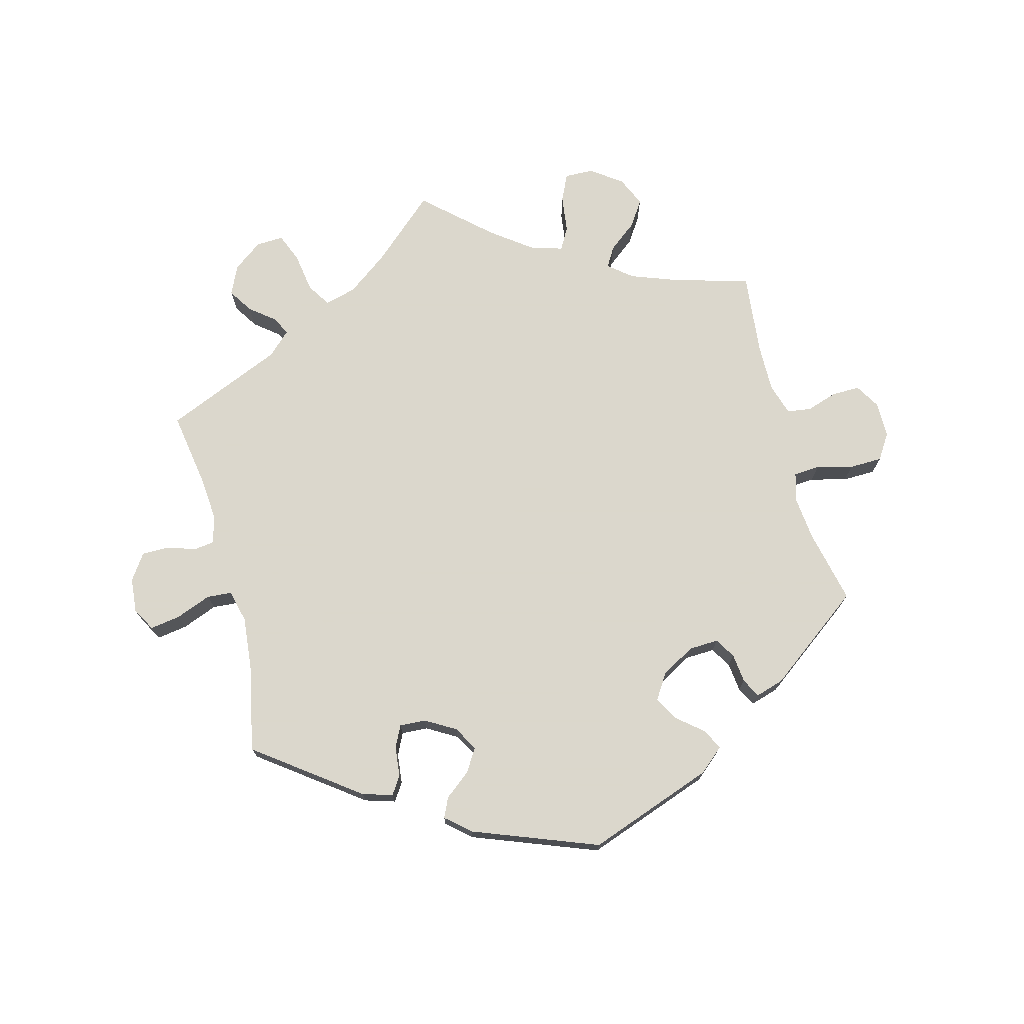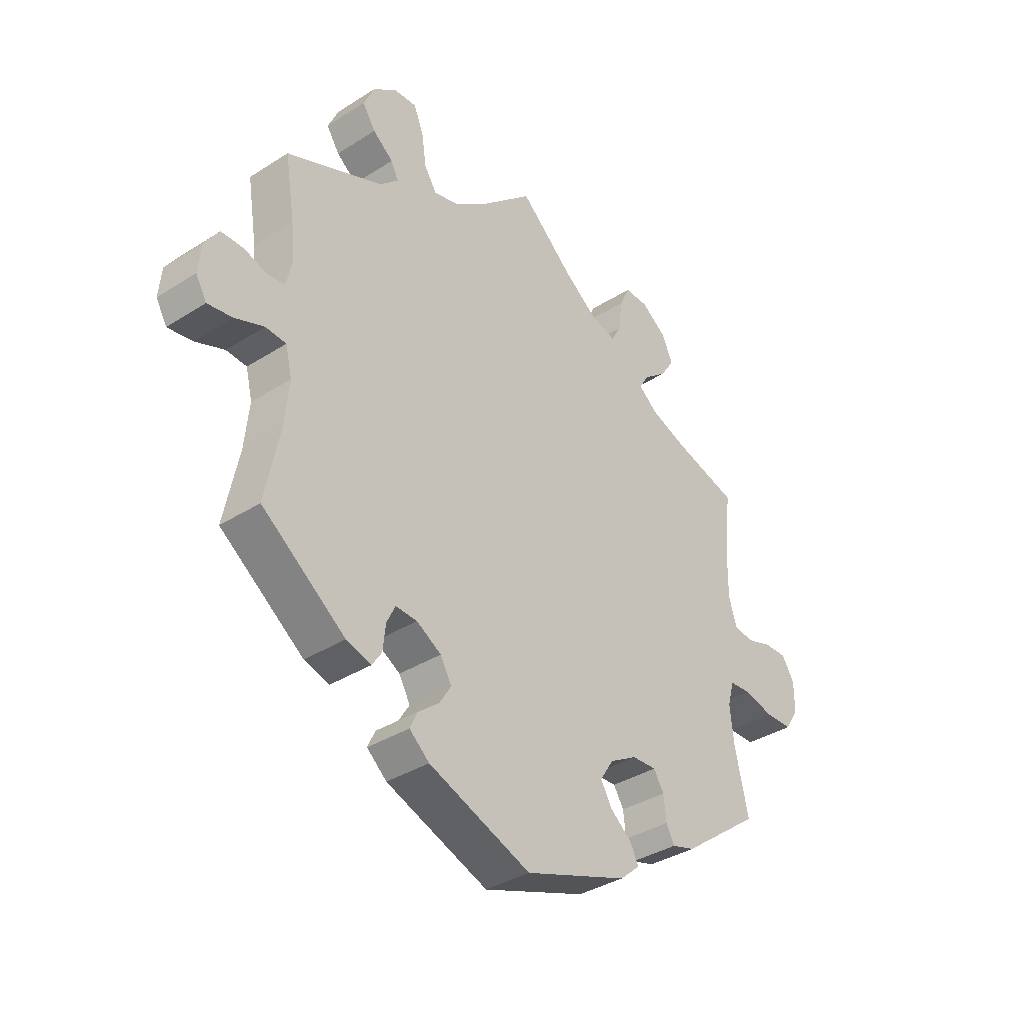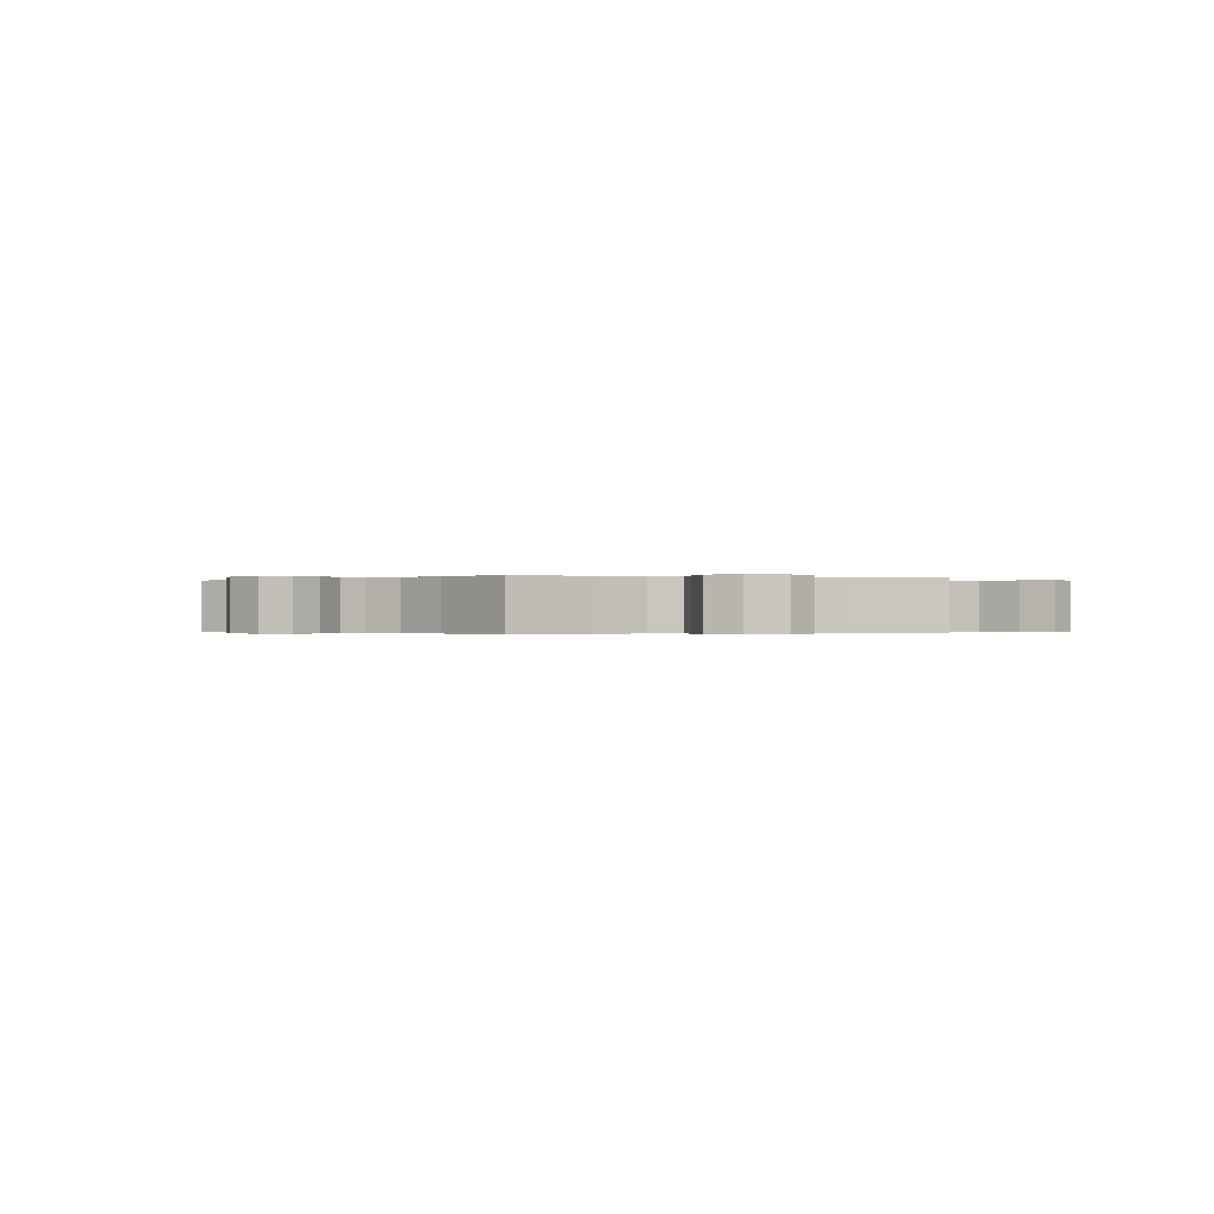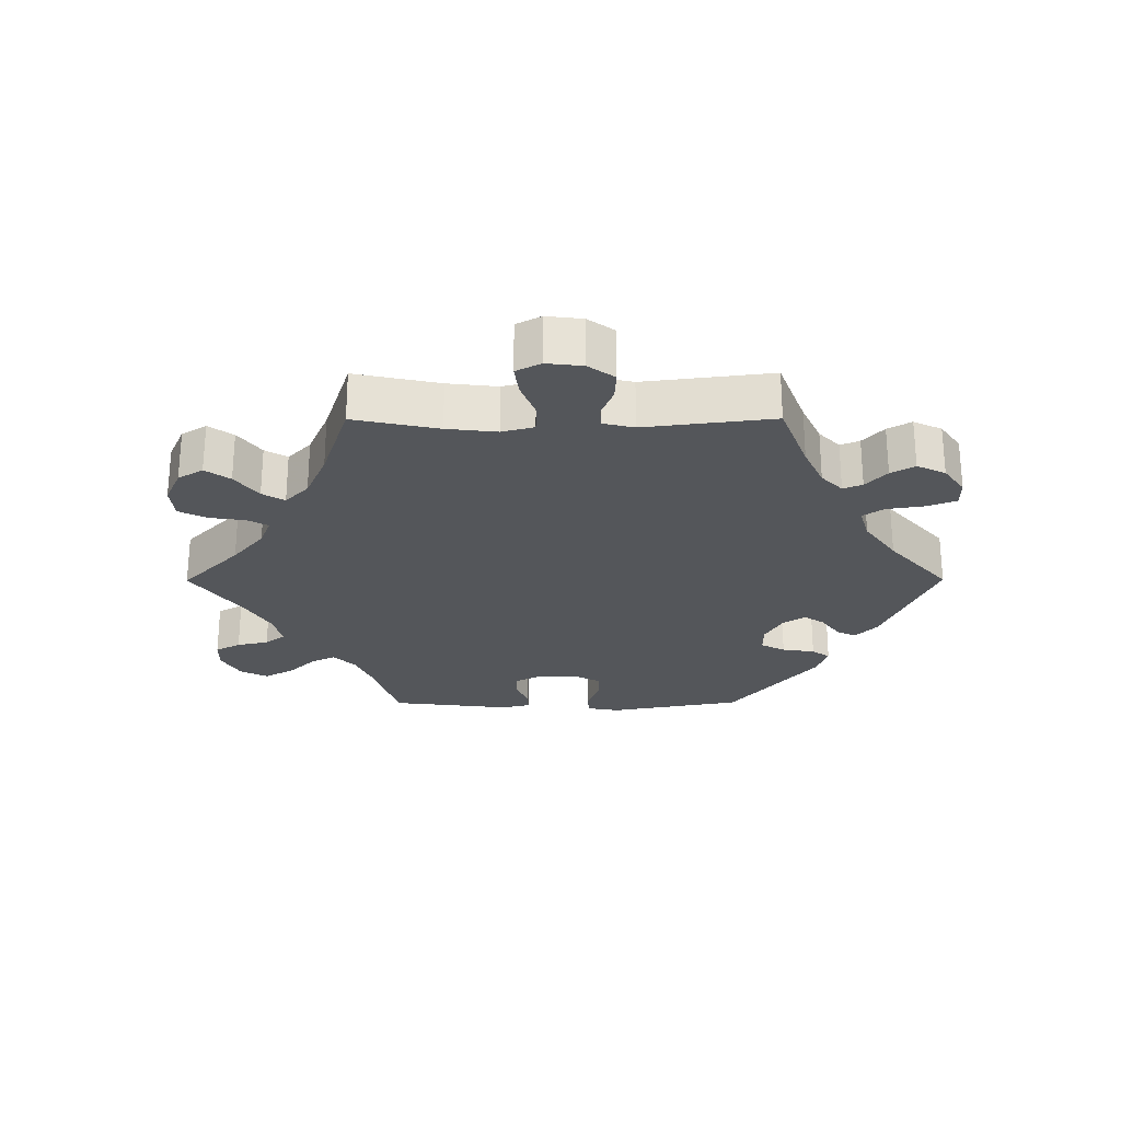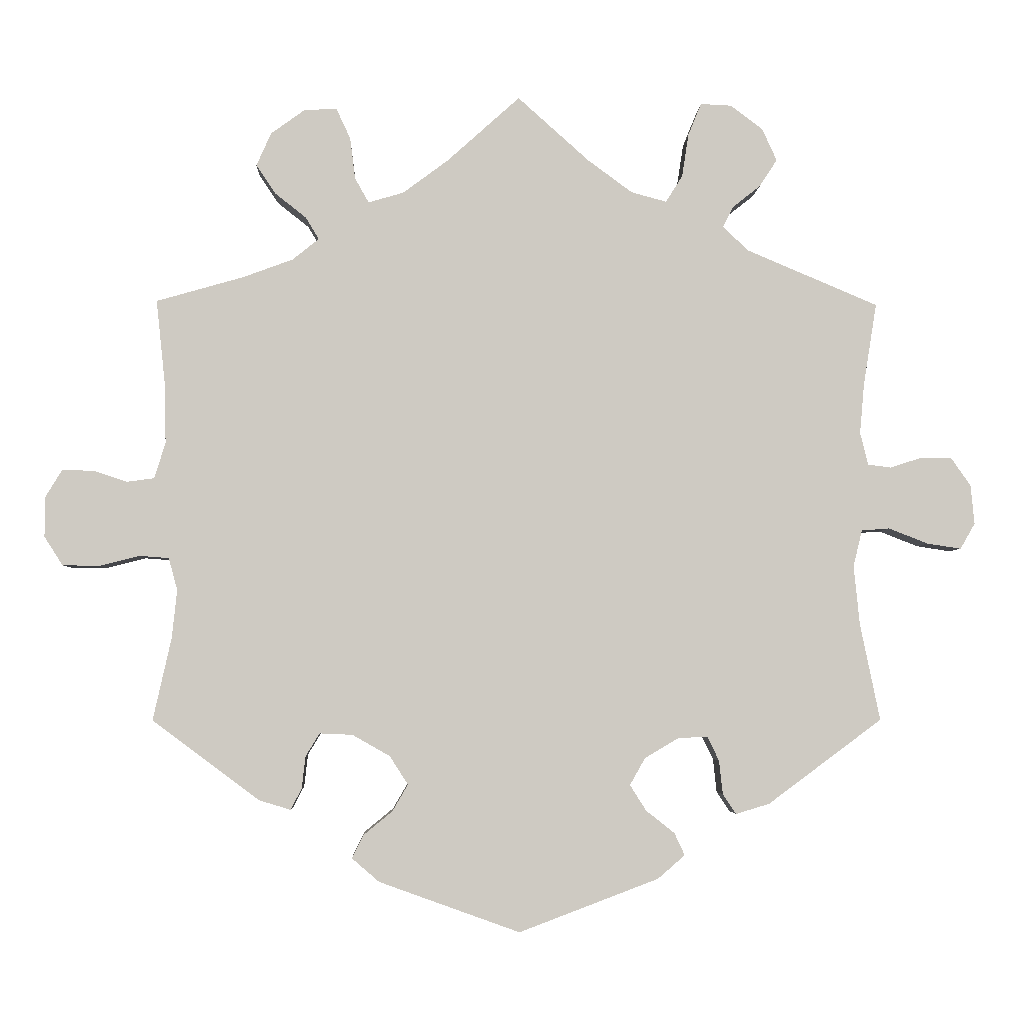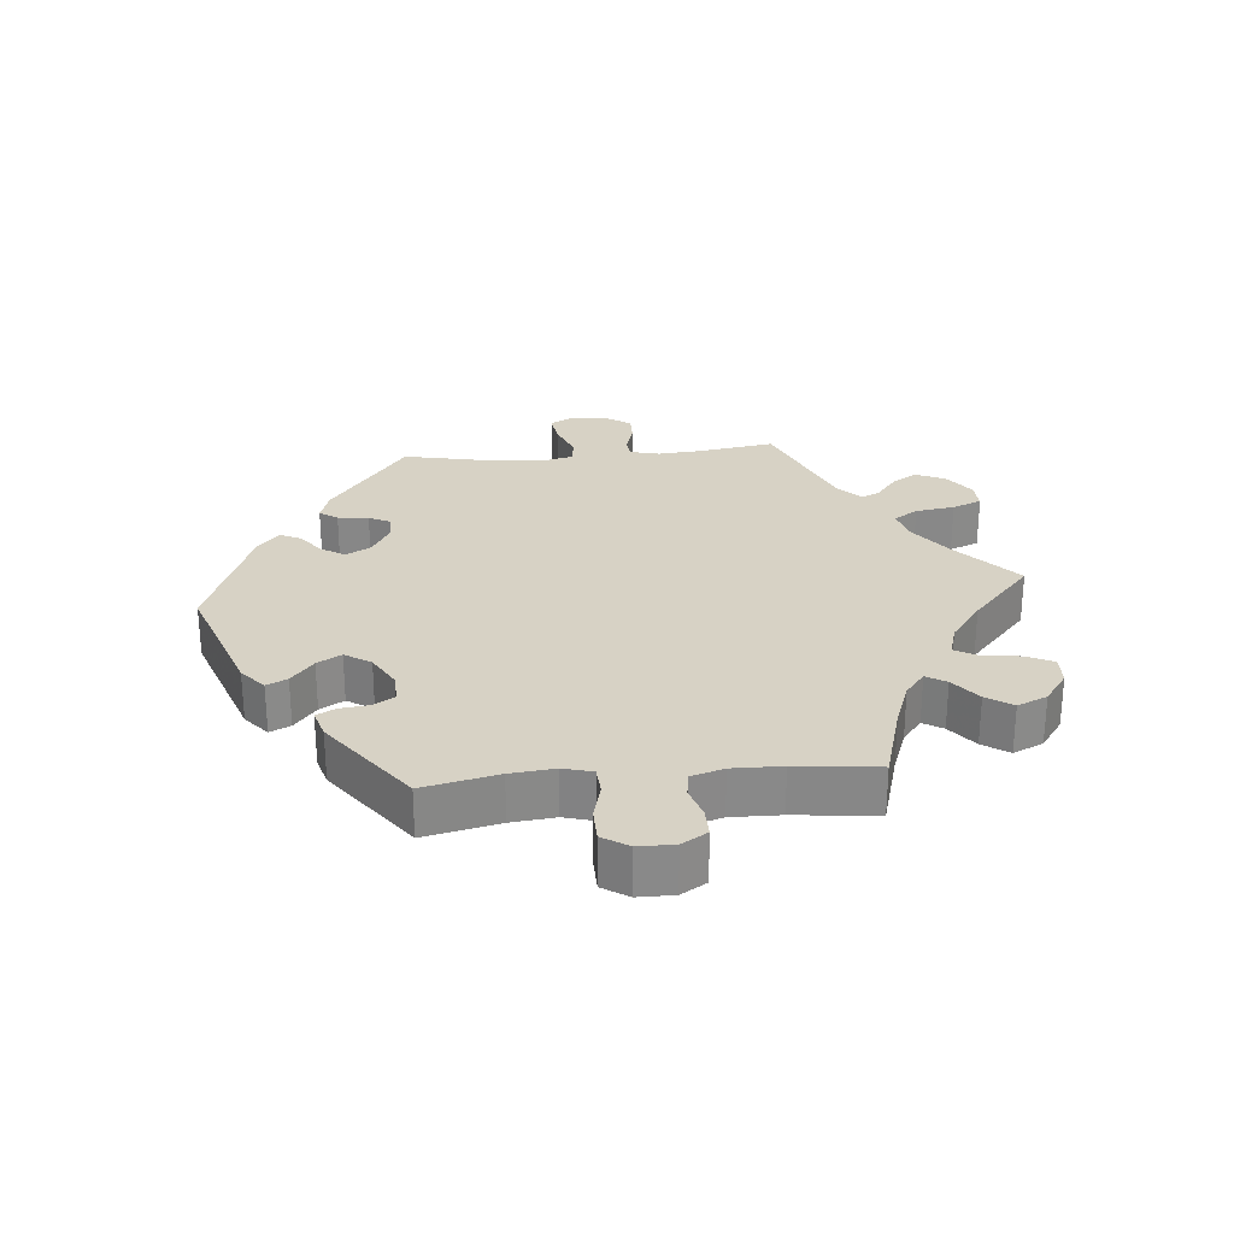
<metadata>
{"format":"obj","ext":"obj","renderer":"f3d","projection":"perspective","resolution":1024,"background":"white","views":[{"elev":73.4,"azim":165.3,"up":"+Y"},{"elev":-36.2,"azim":129.8,"up":"+Z"},{"elev":-0.3,"azim":-47.4,"up":"+Y"},{"elev":-25.7,"azim":30.2,"up":"+Y"},{"elev":-3.9,"azim":-2.1,"up":"+Z"},{"elev":27.3,"azim":-95.0,"up":"+Y"}]}
</metadata>
<code>
v 0.097 0.07 0.491
v 0.158 0.07 0.446
v 0.206 0.07 0.433
v 0.229 0.07 0.469
v 0.238 0.07 0.528
v 0.256 0.07 0.572
v 0.298 0.07 0.57
v 0.342 0.07 0.537
v 0.362 0.07 0.493
v 0.338 0.07 0.456
v 0.3 0.07 0.426
v 0.286 0.07 0.398
v 0.321 0.07 0.365
v 0.5 0.07 0.289
v 0.482 0.07 0.177
v 0.476 0.07 0.109
v 0.487 0.07 0.065
v 0.518 0.07 0.061
v 0.562 0.07 0.075
v 0.603 0.07 0.075
v 0.63 0.07 0.036
v 0.635 0.07 -0.017
v 0.615 0.07 -0.052
v 0.569 0.07 -0.045
v 0.515 0.07 -0.024
v 0.477 0.07 -0.027
v 0.465 0.07 -0.077
v 0.473 0.07 -0.157
v 0.5 0.07 -0.289
v 0.345 0.07 -0.404
v 0.299 0.07 -0.418
v 0.281 0.07 -0.391
v 0.276 0.07 -0.345
v 0.26 0.07 -0.312
v 0.22 0.07 -0.314
v 0.174 0.07 -0.341
v 0.153 0.07 -0.378
v 0.175 0.07 -0.413
v 0.214 0.07 -0.444
v 0.228 0.07 -0.474
v 0.191 0.07 -0.506
v 0.001 0.07 -0.578
v -0.191 0.07 -0.509
v -0.228 0.07 -0.477
v -0.213 0.07 -0.446
v -0.173 0.07 -0.413
v -0.152 0.07 -0.377
v -0.177 0.07 -0.338
v -0.228 0.07 -0.309
v -0.273 0.07 -0.307
v -0.292 0.07 -0.338
v -0.297 0.07 -0.382
v -0.312 0.07 -0.411
v -0.355 0.07 -0.398
v -0.501 0.07 -0.289
v -0.476 0.07 -0.177
v -0.469 0.07 -0.111
v -0.481 0.07 -0.067
v -0.521 0.07 -0.064
v -0.576 0.07 -0.078
v -0.626 0.07 -0.077
v -0.651 0.07 -0.038
v -0.651 0.07 0.016
v -0.628 0.07 0.054
v -0.585 0.07 0.053
v -0.539 0.07 0.038
v -0.502 0.07 0.043
v -0.487 0.07 0.092
v -0.488 0.07 0.166
v -0.501 0.07 0.289
v -0.382 0.07 0.323
v -0.314 0.07 0.348
v -0.278 0.07 0.377
v -0.296 0.07 0.407
v -0.339 0.07 0.441
v -0.365 0.07 0.48
v -0.345 0.07 0.525
v -0.298 0.07 0.559
v -0.254 0.07 0.56
v -0.235 0.07 0.519
v -0.228 0.07 0.463
v -0.209 0.07 0.429
v -0.161 0.07 0.443
v -0.099 0.07 0.489
v 0 0.07 0.578
v 0.097 0 0.491
v 0.158 0 0.446
v 0.206 0 0.433
v 0.229 0 0.469
v 0.238 0 0.528
v 0.256 0 0.572
v 0.298 0 0.57
v 0.342 0 0.537
v 0.362 0 0.493
v 0.338 0 0.456
v 0.3 0 0.426
v 0.286 0 0.398
v 0.321 0 0.365
v 0.5 0 0.289
v 0.482 0 0.177
v 0.476 0 0.109
v 0.487 0 0.065
v 0.518 0 0.061
v 0.562 0 0.075
v 0.603 0 0.075
v 0.63 0 0.036
v 0.635 0 -0.017
v 0.615 0 -0.052
v 0.569 0 -0.045
v 0.515 0 -0.024
v 0.477 0 -0.027
v 0.465 0 -0.077
v 0.473 0 -0.157
v 0.5 0 -0.289
v 0.345 0 -0.404
v 0.299 0 -0.418
v 0.281 0 -0.391
v 0.276 0 -0.345
v 0.26 0 -0.312
v 0.22 0 -0.314
v 0.174 0 -0.341
v 0.153 0 -0.378
v 0.175 0 -0.413
v 0.214 0 -0.444
v 0.228 0 -0.474
v 0.191 0 -0.506
v 0.001 0 -0.578
v -0.191 0 -0.509
v -0.228 0 -0.477
v -0.213 0 -0.446
v -0.173 0 -0.413
v -0.152 0 -0.377
v -0.177 0 -0.338
v -0.228 0 -0.309
v -0.273 0 -0.307
v -0.292 0 -0.338
v -0.297 0 -0.382
v -0.312 0 -0.411
v -0.355 0 -0.398
v -0.501 0 -0.289
v -0.476 0 -0.177
v -0.469 0 -0.111
v -0.481 0 -0.067
v -0.521 0 -0.064
v -0.576 0 -0.078
v -0.626 0 -0.077
v -0.651 0 -0.038
v -0.651 0 0.016
v -0.628 0 0.054
v -0.585 0 0.053
v -0.539 0 0.038
v -0.502 0 0.043
v -0.487 0 0.092
v -0.488 0 0.166
v -0.501 0 0.289
v -0.382 0 0.323
v -0.314 0 0.348
v -0.278 0 0.377
v -0.296 0 0.407
v -0.339 0 0.441
v -0.365 0 0.48
v -0.345 0 0.525
v -0.298 0 0.559
v -0.254 0 0.56
v -0.235 0 0.519
v -0.228 0 0.463
v -0.209 0 0.429
v -0.161 0 0.443
v -0.099 0 0.489
v 0 0 0.578
f 84 85 1
f 83 84 1 2
f 82 83 2 3
f 78 79 80 81
f 78 81 82
f 77 78 82
f 74 75 76 77
f 73 74 77 82
f 72 73 82 3
f 69 70 71
f 68 69 71 72
f 67 68 72 3
f 63 64 65 66
f 63 66 67
f 62 63 67
f 59 60 61 62
f 58 59 62 67
f 57 58 67 3
f 53 54 55 56
f 51 52 53 56
f 50 51 56 57
f 49 50 57 3
f 43 44 45 46
f 43 46 47
f 42 43 47
f 41 42 47 48
f 38 39 40 41
f 37 38 41 48
f 30 31 32 33
f 28 29 30 33
f 27 28 33 34
f 26 27 34 35
f 22 23 24 25
f 20 21 22 25
f 18 19 20 25
f 17 18 25 26
f 16 17 26 35
f 13 14 15
f 12 13 15 16
f 8 9 10 11
f 8 11 12
f 7 8 12
f 4 5 6 7
f 4 7 12
f 36 37 48 49
f 16 35 36 49
f 12 16 49
f 3 4 12 49
f 86 170 169
f 87 86 169 168
f 88 87 168 167
f 166 165 164 163
f 167 166 163
f 167 163 162
f 162 161 160 159
f 167 162 159 158
f 88 167 158 157
f 156 155 154
f 157 156 154 153
f 88 157 153 152
f 151 150 149 148
f 152 151 148
f 152 148 147
f 147 146 145 144
f 152 147 144 143
f 88 152 143 142
f 141 140 139 138
f 141 138 137 136
f 142 141 136 135
f 88 142 135 134
f 131 130 129 128
f 132 131 128
f 132 128 127
f 133 132 127 126
f 126 125 124 123
f 133 126 123 122
f 118 117 116 115
f 118 115 114 113
f 119 118 113 112
f 120 119 112 111
f 110 109 108 107
f 110 107 106 105
f 110 105 104 103
f 111 110 103 102
f 120 111 102 101
f 100 99 98
f 101 100 98 97
f 96 95 94 93
f 97 96 93
f 97 93 92
f 92 91 90 89
f 97 92 89
f 134 133 122 121
f 134 121 120 101
f 134 101 97
f 134 97 89 88
f 1 86 87 2
f 2 87 88 3
f 3 88 89 4
f 4 89 90 5
f 5 90 91 6
f 6 91 92 7
f 7 92 93 8
f 8 93 94 9
f 9 94 95 10
f 10 95 96 11
f 11 96 97 12
f 12 97 98 13
f 13 98 99 14
f 14 99 100 15
f 15 100 101 16
f 16 101 102 17
f 17 102 103 18
f 18 103 104 19
f 19 104 105 20
f 20 105 106 21
f 21 106 107 22
f 22 107 108 23
f 23 108 109 24
f 24 109 110 25
f 25 110 111 26
f 26 111 112 27
f 27 112 113 28
f 28 113 114 29
f 29 114 115 30
f 30 115 116 31
f 31 116 117 32
f 32 117 118 33
f 33 118 119 34
f 34 119 120 35
f 35 120 121 36
f 36 121 122 37
f 37 122 123 38
f 38 123 124 39
f 39 124 125 40
f 40 125 126 41
f 41 126 127 42
f 42 127 128 43
f 43 128 129 44
f 44 129 130 45
f 45 130 131 46
f 46 131 132 47
f 47 132 133 48
f 48 133 134 49
f 49 134 135 50
f 50 135 136 51
f 51 136 137 52
f 52 137 138 53
f 53 138 139 54
f 54 139 140 55
f 55 140 141 56
f 56 141 142 57
f 57 142 143 58
f 58 143 144 59
f 59 144 145 60
f 60 145 146 61
f 61 146 147 62
f 62 147 148 63
f 63 148 149 64
f 64 149 150 65
f 65 150 151 66
f 66 151 152 67
f 67 152 153 68
f 68 153 154 69
f 69 154 155 70
f 70 155 156 71
f 71 156 157 72
f 72 157 158 73
f 73 158 159 74
f 74 159 160 75
f 75 160 161 76
f 76 161 162 77
f 77 162 163 78
f 78 163 164 79
f 79 164 165 80
f 80 165 166 81
f 81 166 167 82
f 82 167 168 83
f 83 168 169 84
f 84 169 170 85
f 85 170 86 1

</code>
